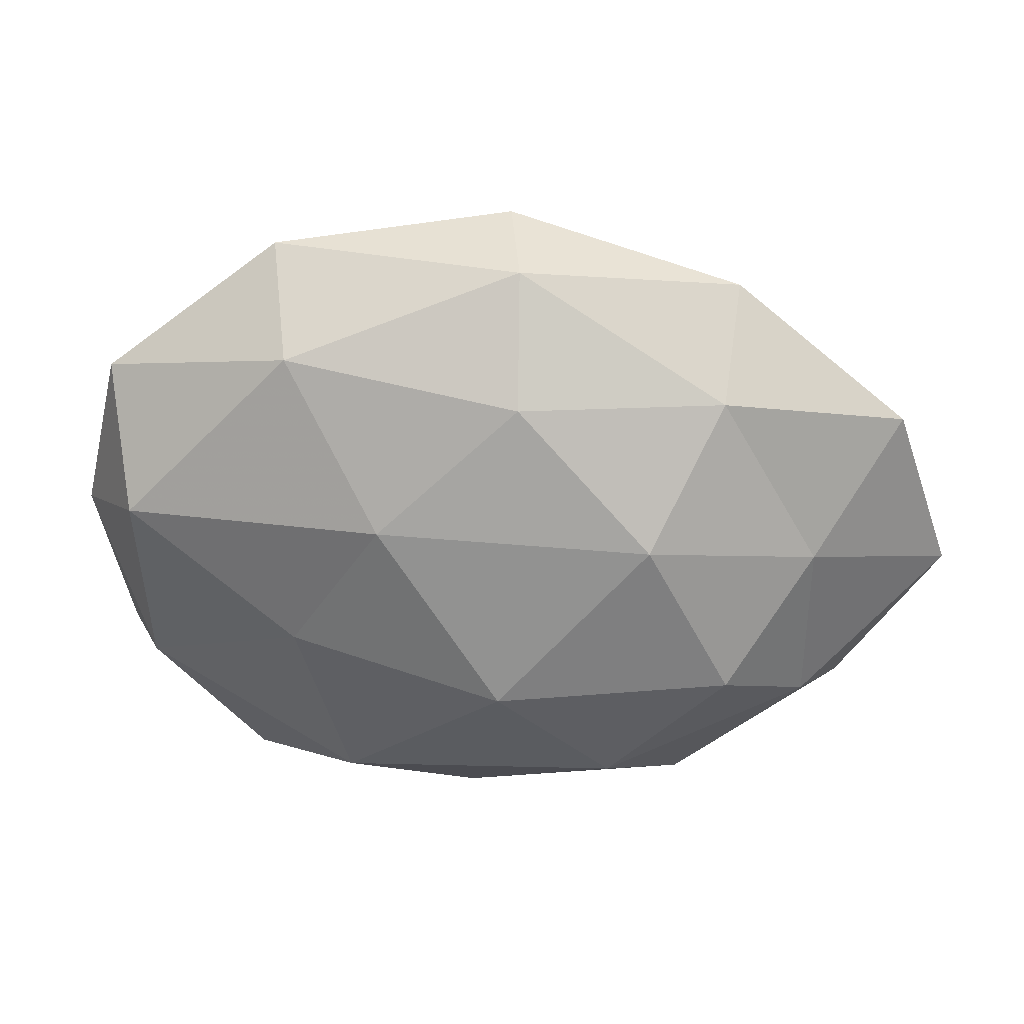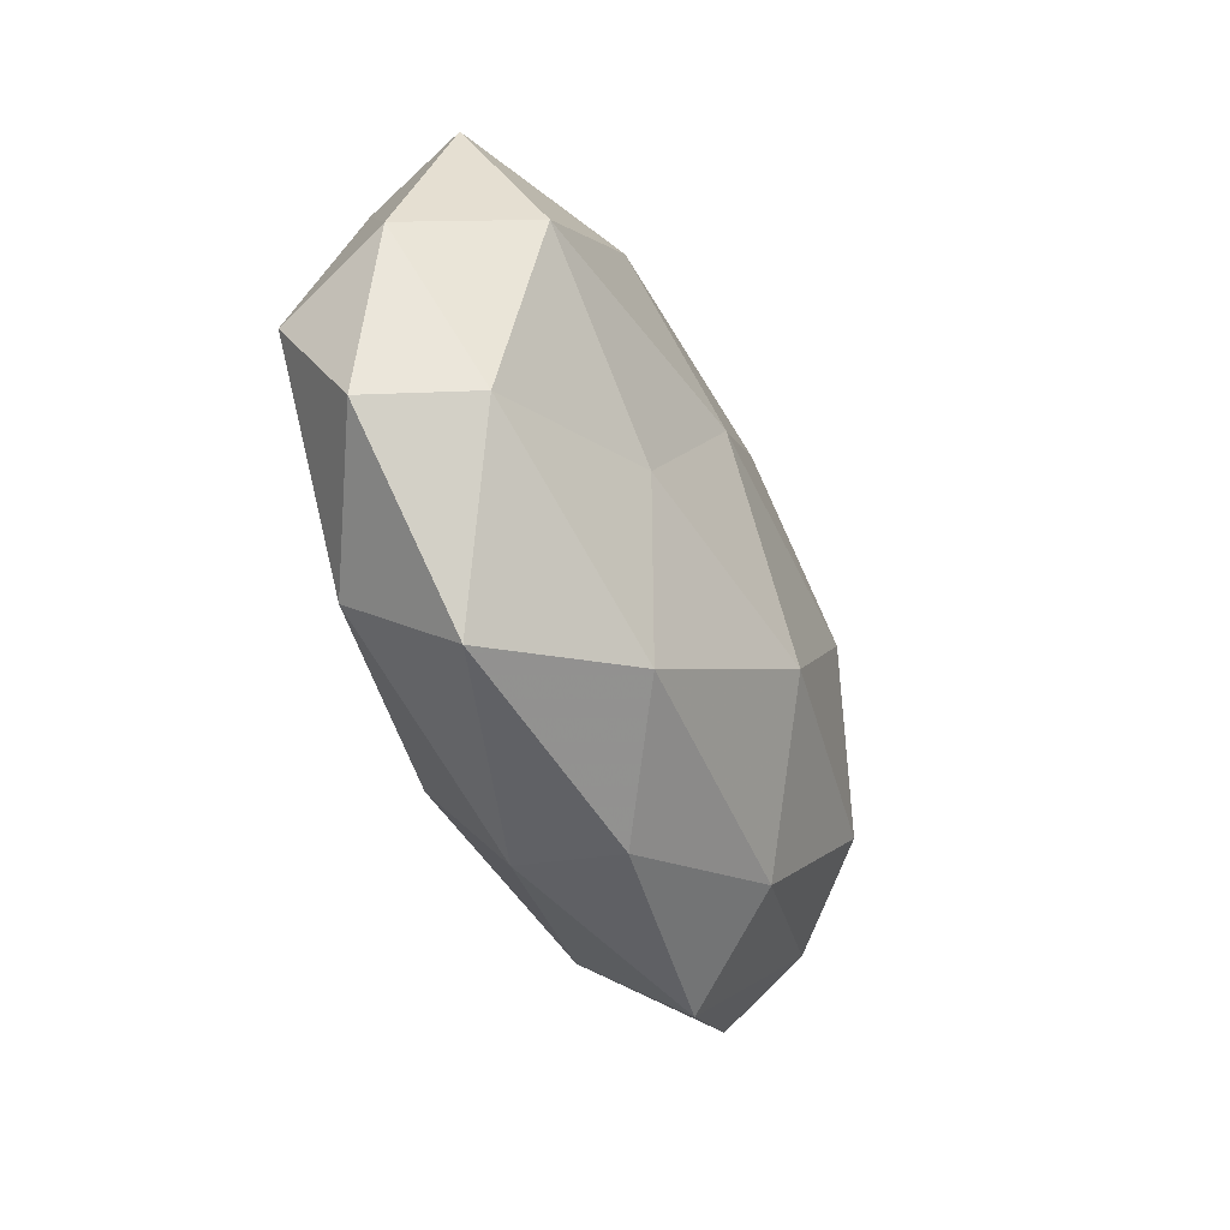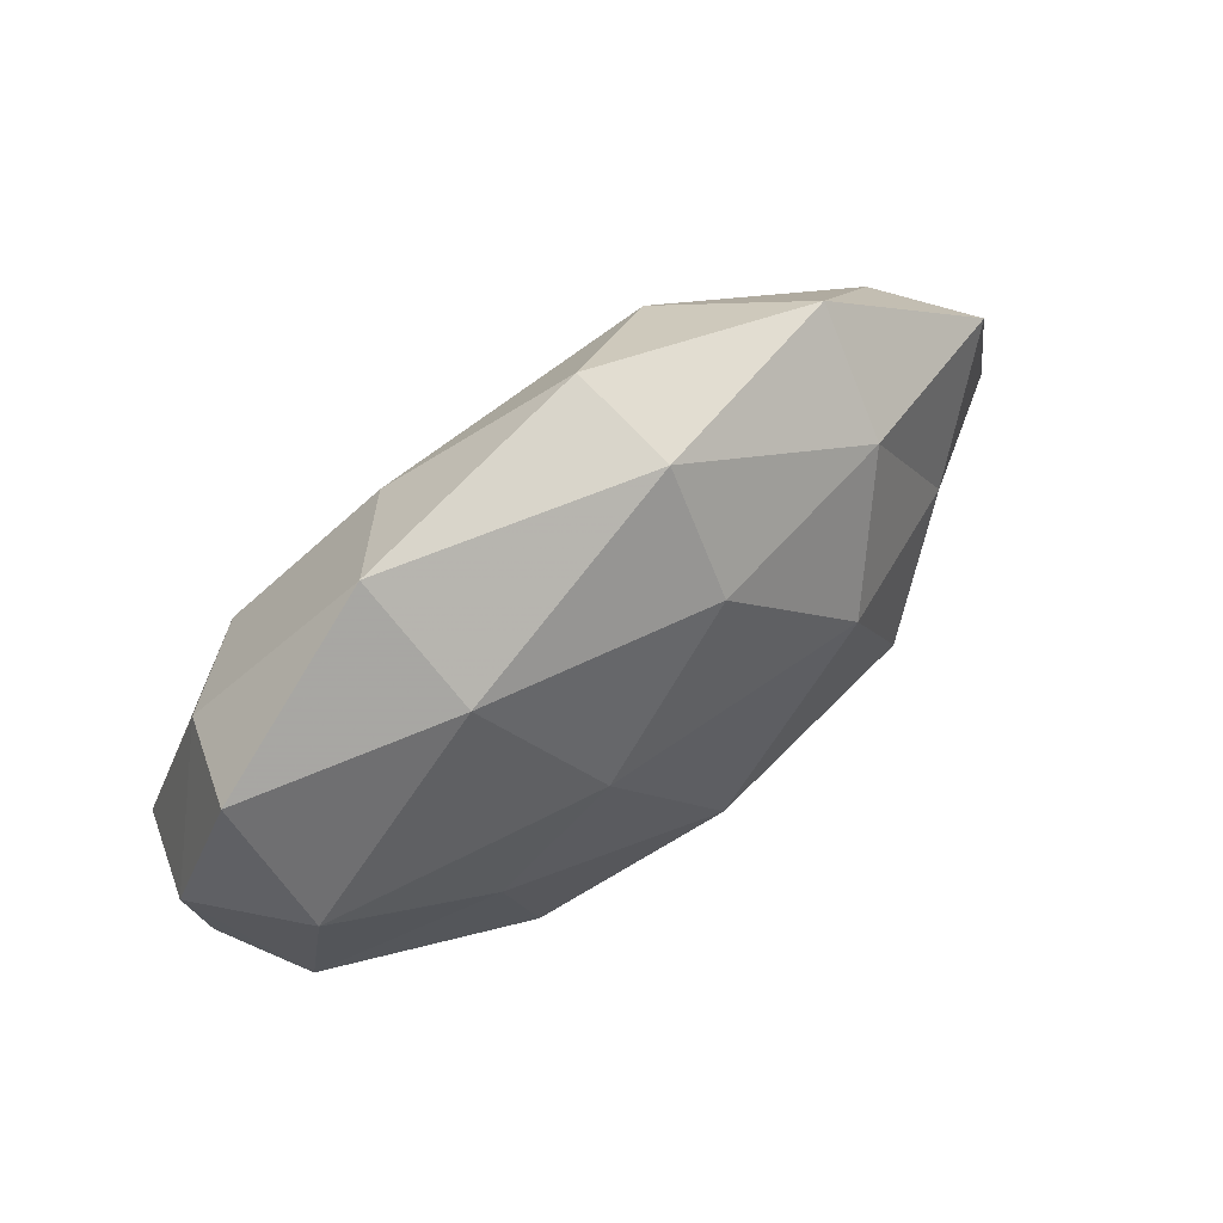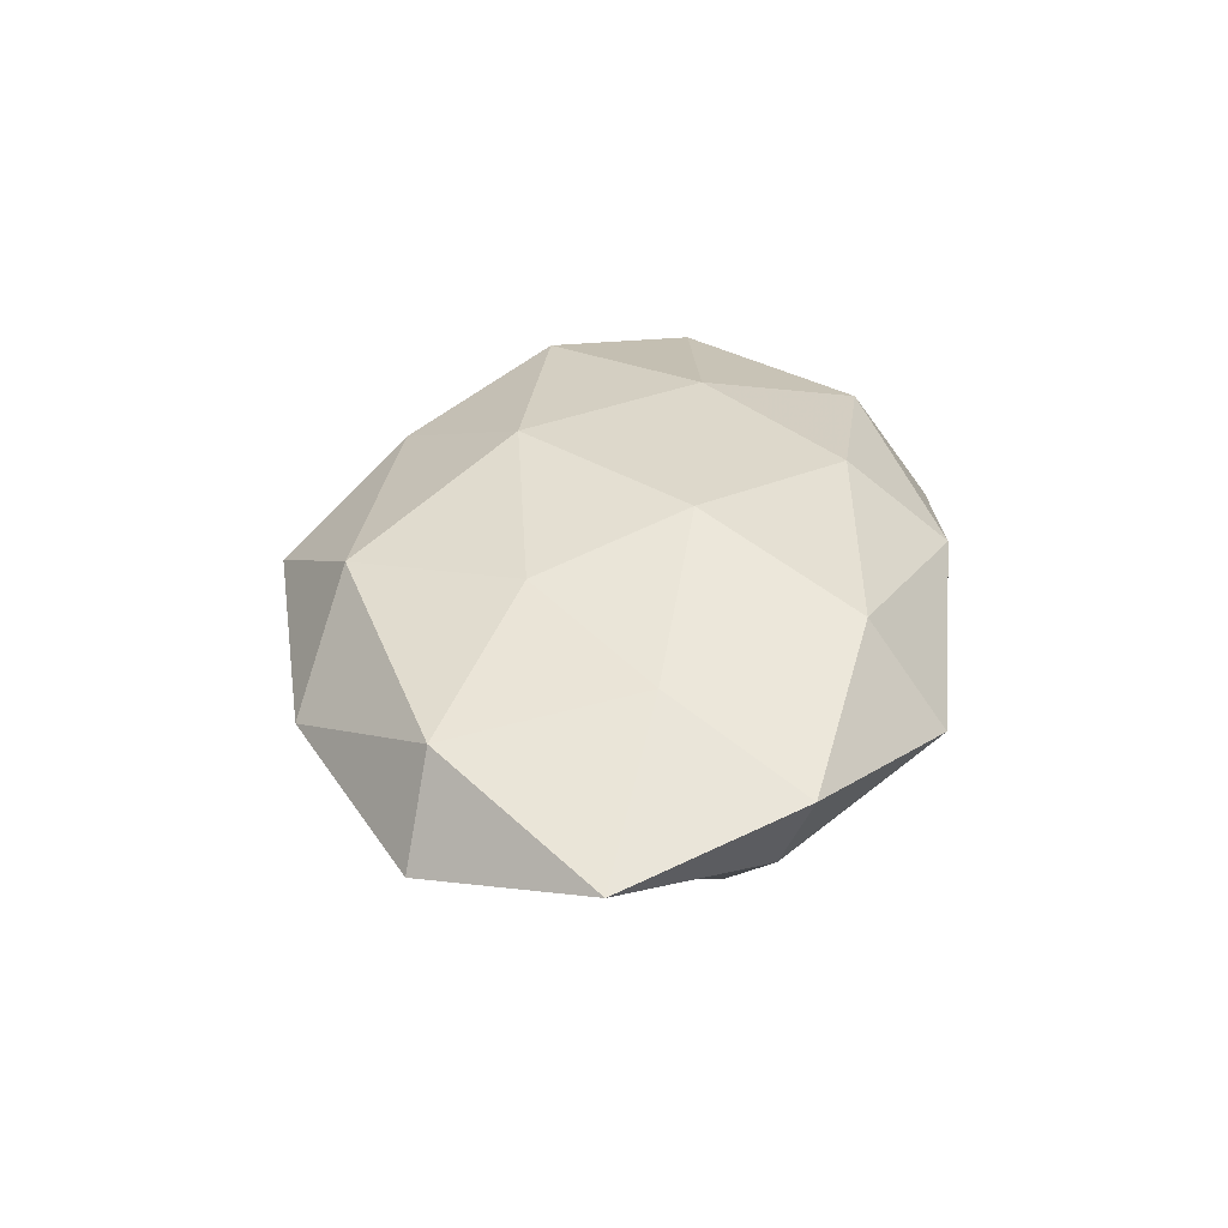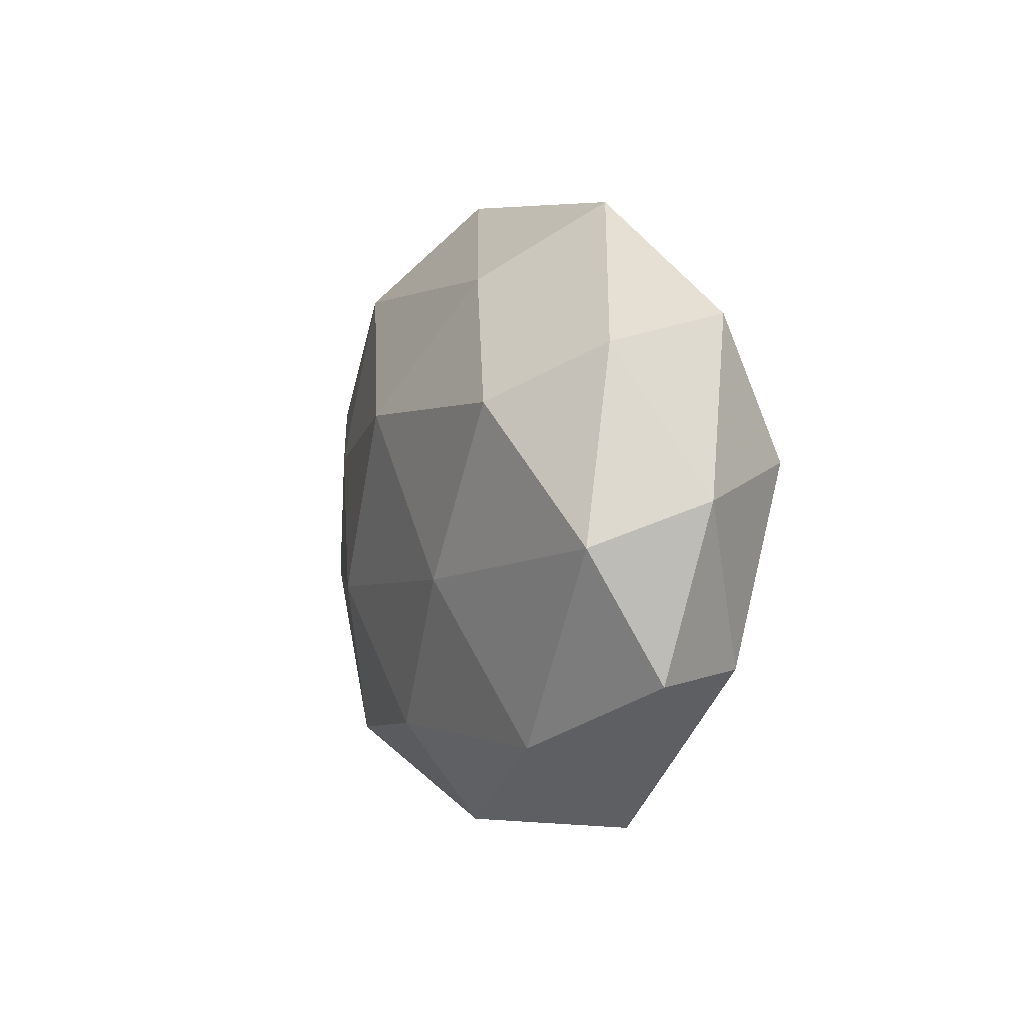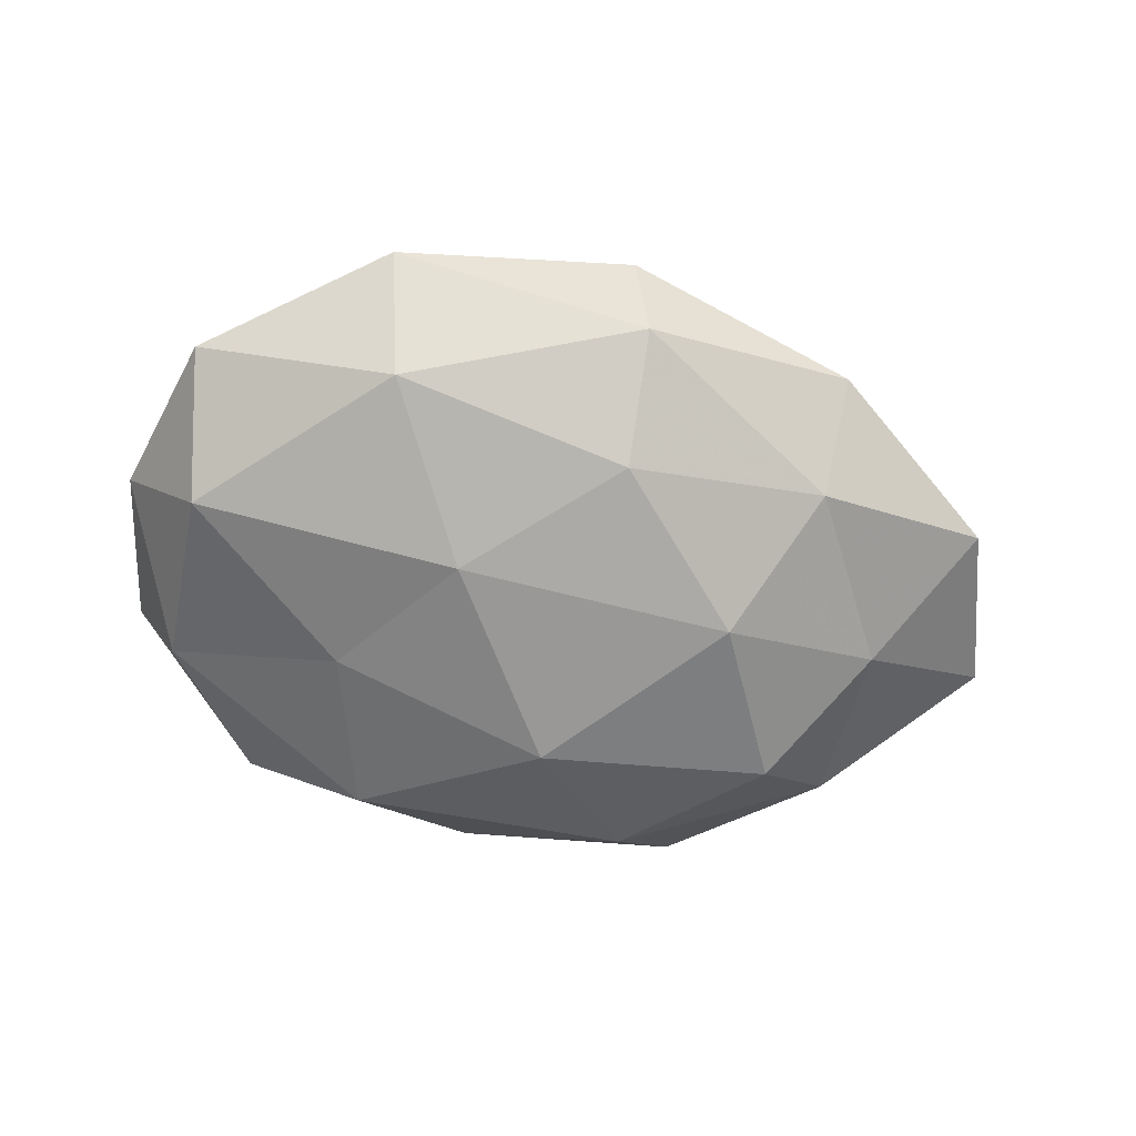
<metadata>
{"format":"obj","ext":"obj","renderer":"f3d","projection":"perspective","resolution":1024,"background":"white","views":[{"elev":26.5,"azim":-174.0,"up":"+Y"},{"elev":-46.1,"azim":114.1,"up":"+Y"},{"elev":59.4,"azim":143.3,"up":"+Y"},{"elev":31.5,"azim":-84.6,"up":"+Z"},{"elev":-1.2,"azim":68.7,"up":"+Y"},{"elev":-65.0,"azim":167.1,"up":"+Z"}]}
</metadata>
<code>
v -0.03018 0.03182 0.0008603
v 0.02142 0.02568 -0.01277
v -0.04042 0.001842 -0.009352
v 0.03043 -0.02449 0.0111
v -0.03663 -0.006016 0.01171
v 0.04059 -0.01595 -0.008516
v -0.005161 0.0353 -0.007281
v 0.002176 0.01256 0.01902
v 0.04409 0.02119 -0.005403
v -0.04998 0.01715 -0.002672
v 0.01897 -0.00661 0.01767
v 0.01508 0.02746 0.01103
v 0.004391 -0.02352 0.01596
v -0.02129 0.005856 -0.01845
v 0.02135 -0.009384 -0.01525
v 0.04586 -0.003228 0.01086
v 0.04942 0.001558 -0.00151
v -0.02323 0.008519 0.01529
v -0.02912 0.02127 -0.01021
v -0.003905 -0.01402 -0.01989
v 0.03057 0.01231 0.01613
v -0.003017 0.03873 0.004196
v -0.05656 -0.002754 0.00152
v -0.01665 -0.02836 -0.01115
v 0.04059 0.01821 0.005943
v 0.02443 0.03556 -0.0006966
v 0.003419 -0.03524 0.006925
v 0.04612 -0.01732 0.002405
v -0.005825 0.02174 -0.01554
v -0.0448 -0.02172 0.005149
v 0.0293 -0.03361 -0.001031
v -0.04376 0.01556 0.008685
v -0.01742 0.02837 0.0129
v -0.01169 -0.00775 0.01826
v 0.01542 -0.02869 -0.01275
v -0.03076 -0.0127 -0.01555
v -0.02255 -0.02608 0.01235
v 0.01025 0.006893 -0.0187
v 0.001183 -0.03581 -0.003921
v 0.04086 0.005946 -0.01378
v -0.02486 -0.03484 0.0005196
v -0.04012 -0.01824 -0.005787
f 11 13 4
f 11 4 16
f 1 7 19
f 10 1 19
f 19 3 10
f 14 3 19
f 8 11 21
f 8 21 12
f 21 11 16
f 1 22 7
f 23 10 3
f 17 9 25
f 17 25 16
f 12 21 25
f 16 25 21
f 2 7 26
f 9 2 26
f 26 7 22
f 22 12 26
f 26 25 9
f 12 25 26
f 27 4 13
f 16 4 28
f 6 17 28
f 28 17 16
f 2 29 7
f 19 7 29
f 29 14 19
f 5 23 30
f 31 4 27
f 31 28 4
f 6 28 31
f 32 1 10
f 18 32 5
f 32 23 5
f 32 10 23
f 8 12 33
f 18 8 33
f 33 22 1
f 33 12 22
f 33 1 32
f 18 33 32
f 34 11 8
f 34 13 11
f 18 5 34
f 18 34 8
f 15 6 35
f 15 35 20
f 35 24 20
f 6 31 35
f 14 36 3
f 20 36 14
f 20 24 36
f 13 37 27
f 5 30 37
f 5 37 34
f 34 37 13
f 20 14 38
f 15 20 38
f 38 29 2
f 38 14 29
f 39 31 27
f 35 39 24
f 35 31 39
f 40 2 9
f 15 40 6
f 40 17 6
f 40 9 17
f 38 2 40
f 15 38 40
f 37 41 27
f 37 30 41
f 24 39 41
f 27 41 39
f 23 3 42
f 30 23 42
f 42 3 36
f 36 24 42
f 24 41 42
f 42 41 30

</code>
